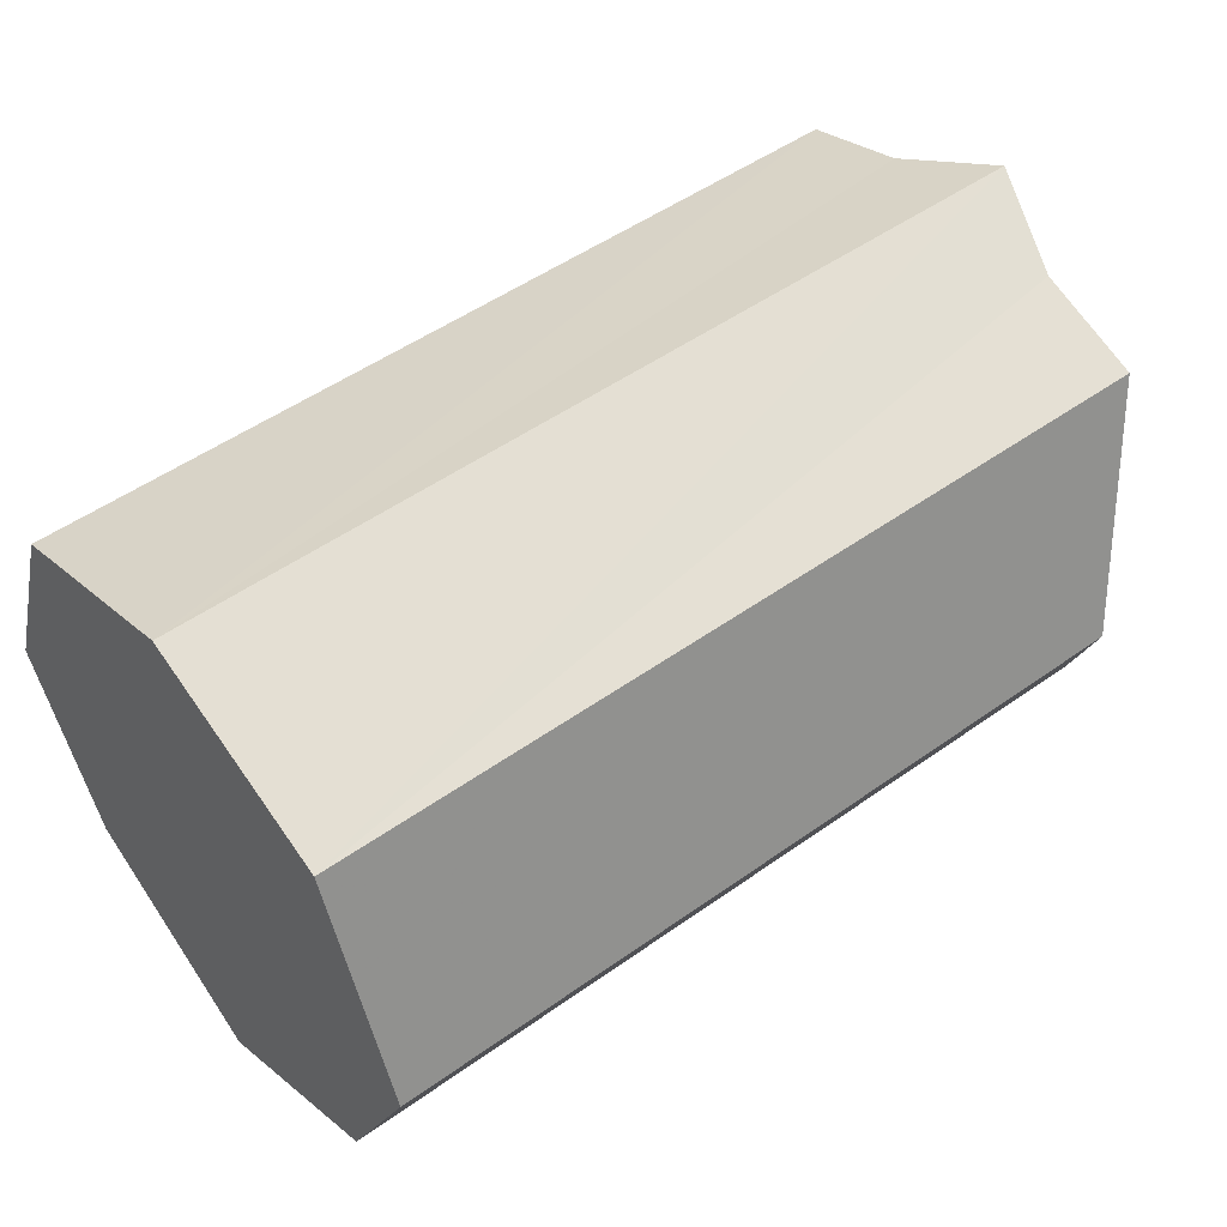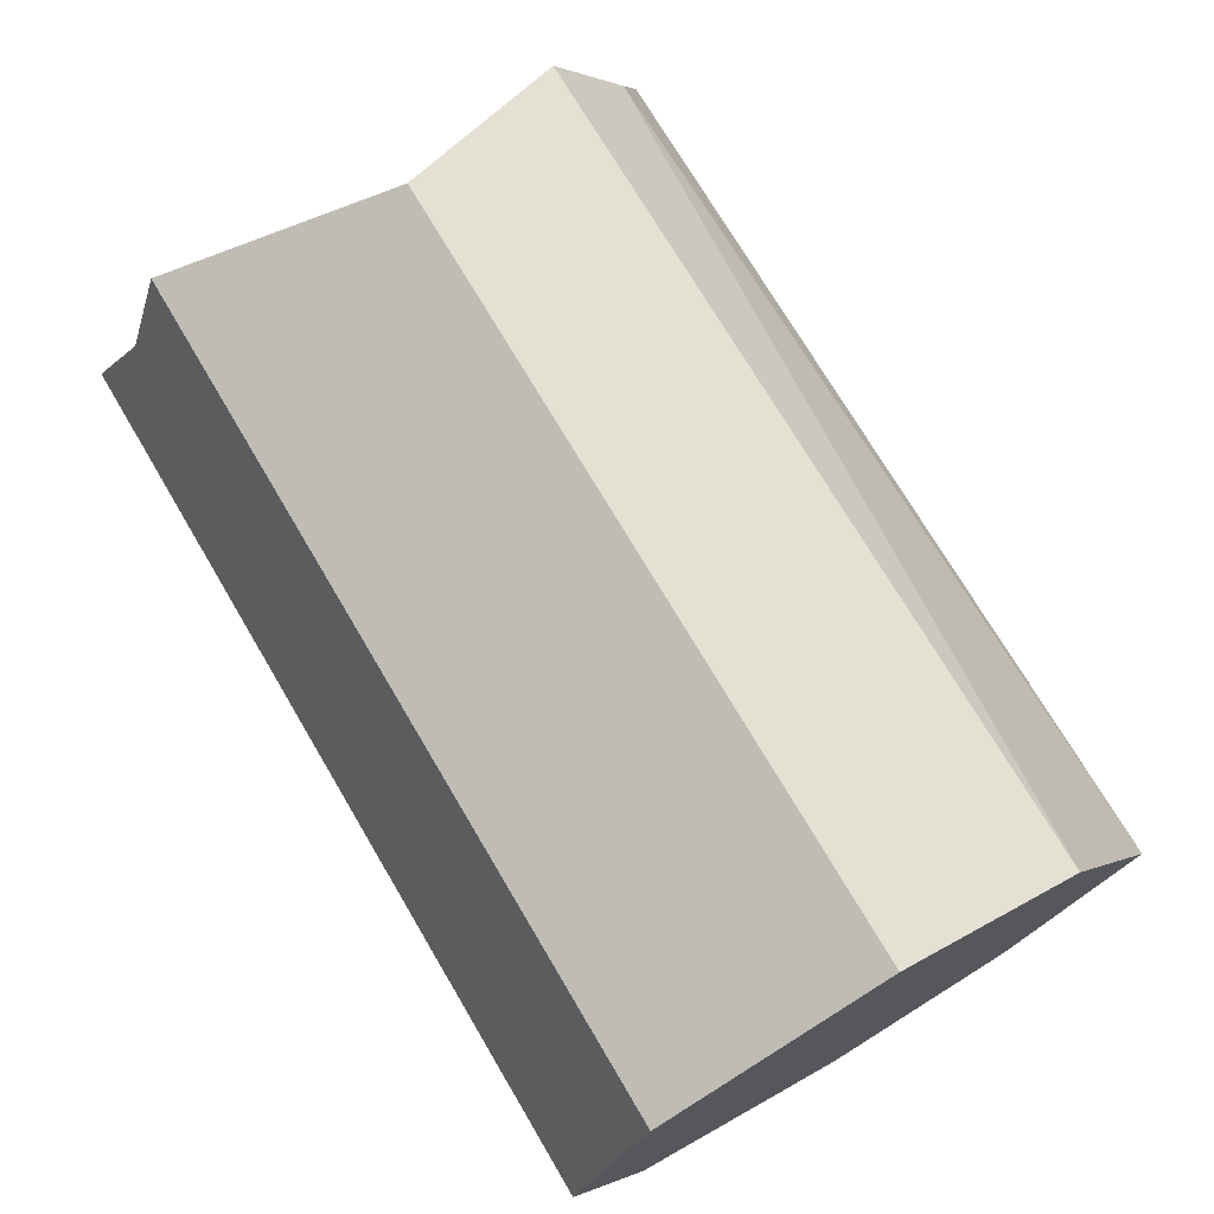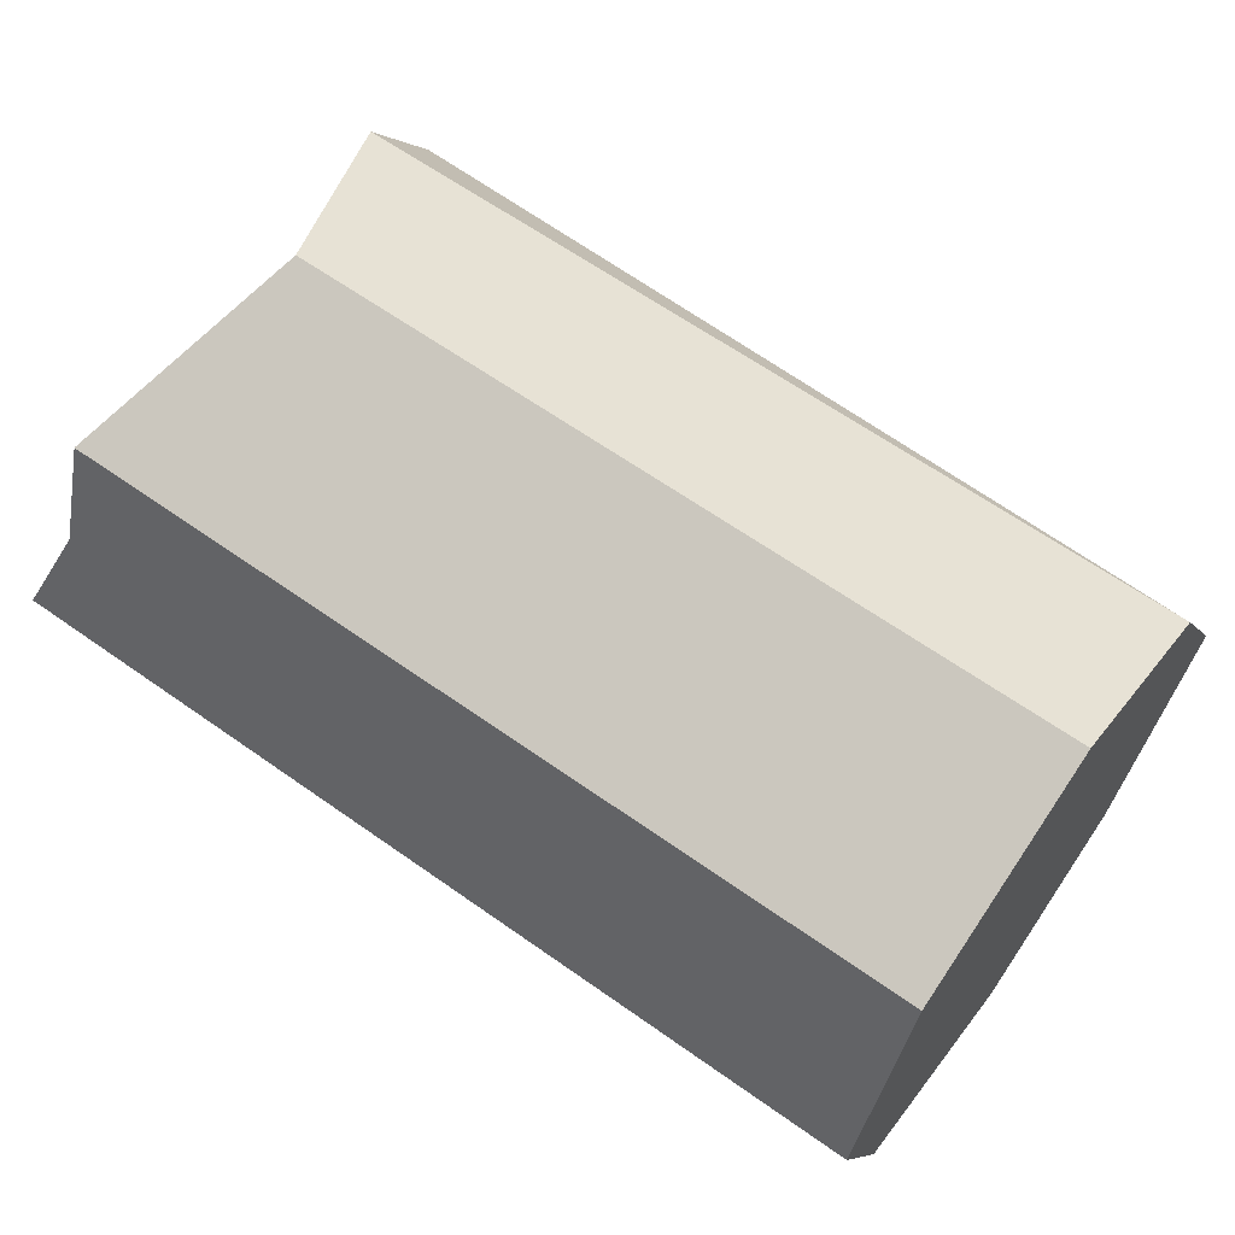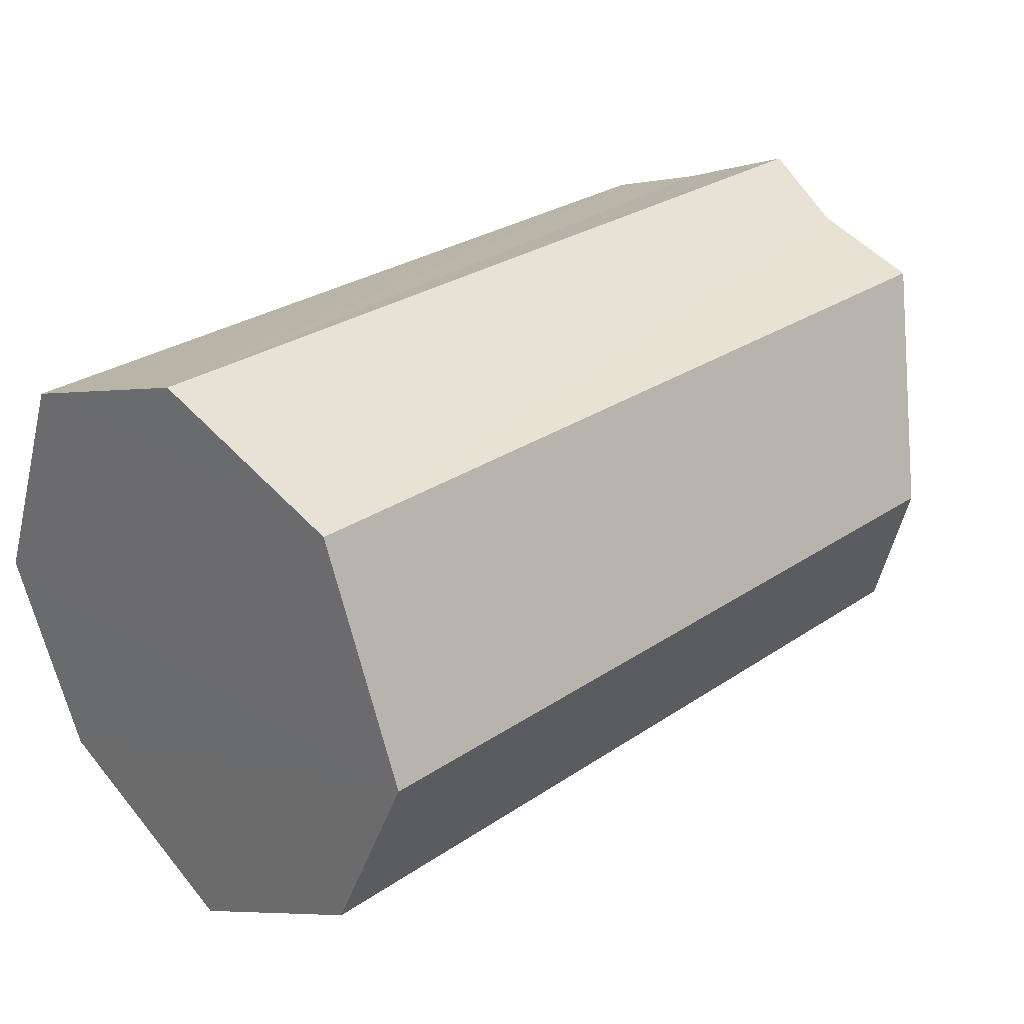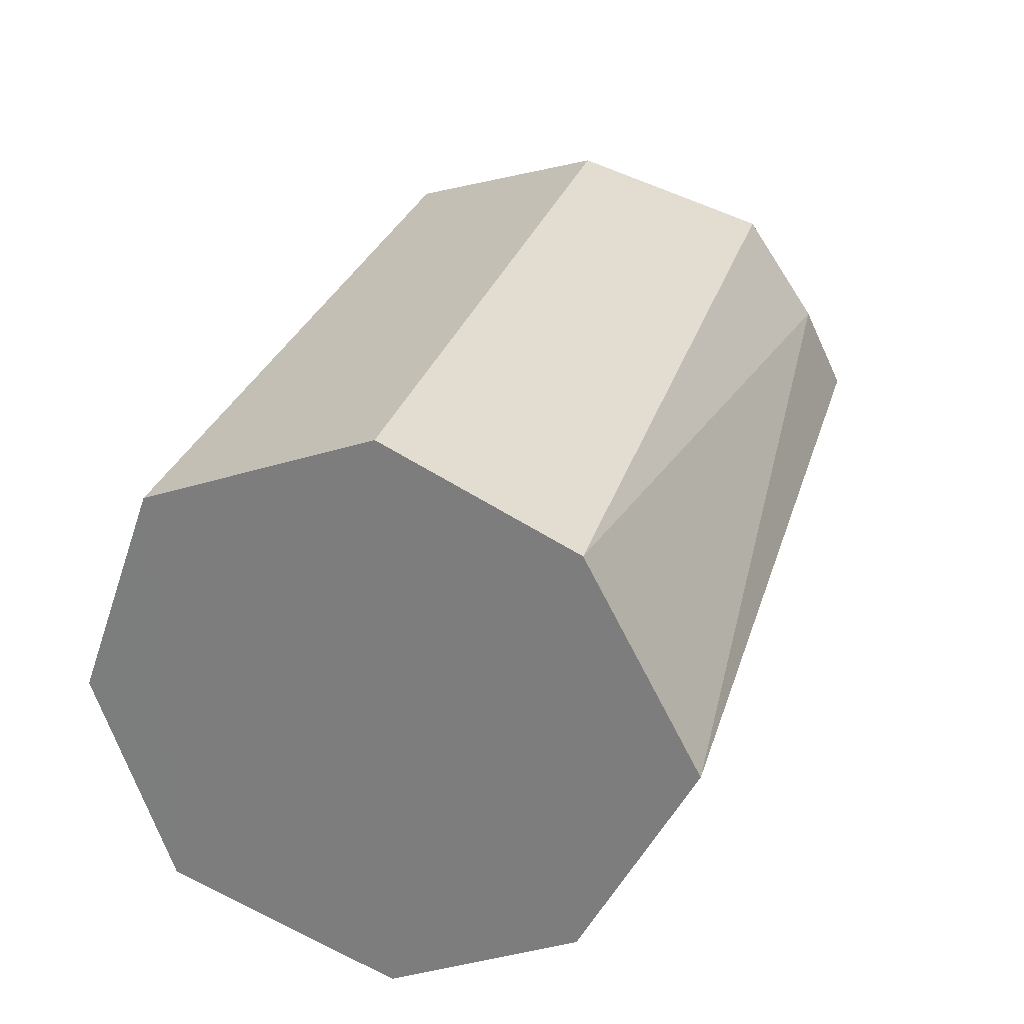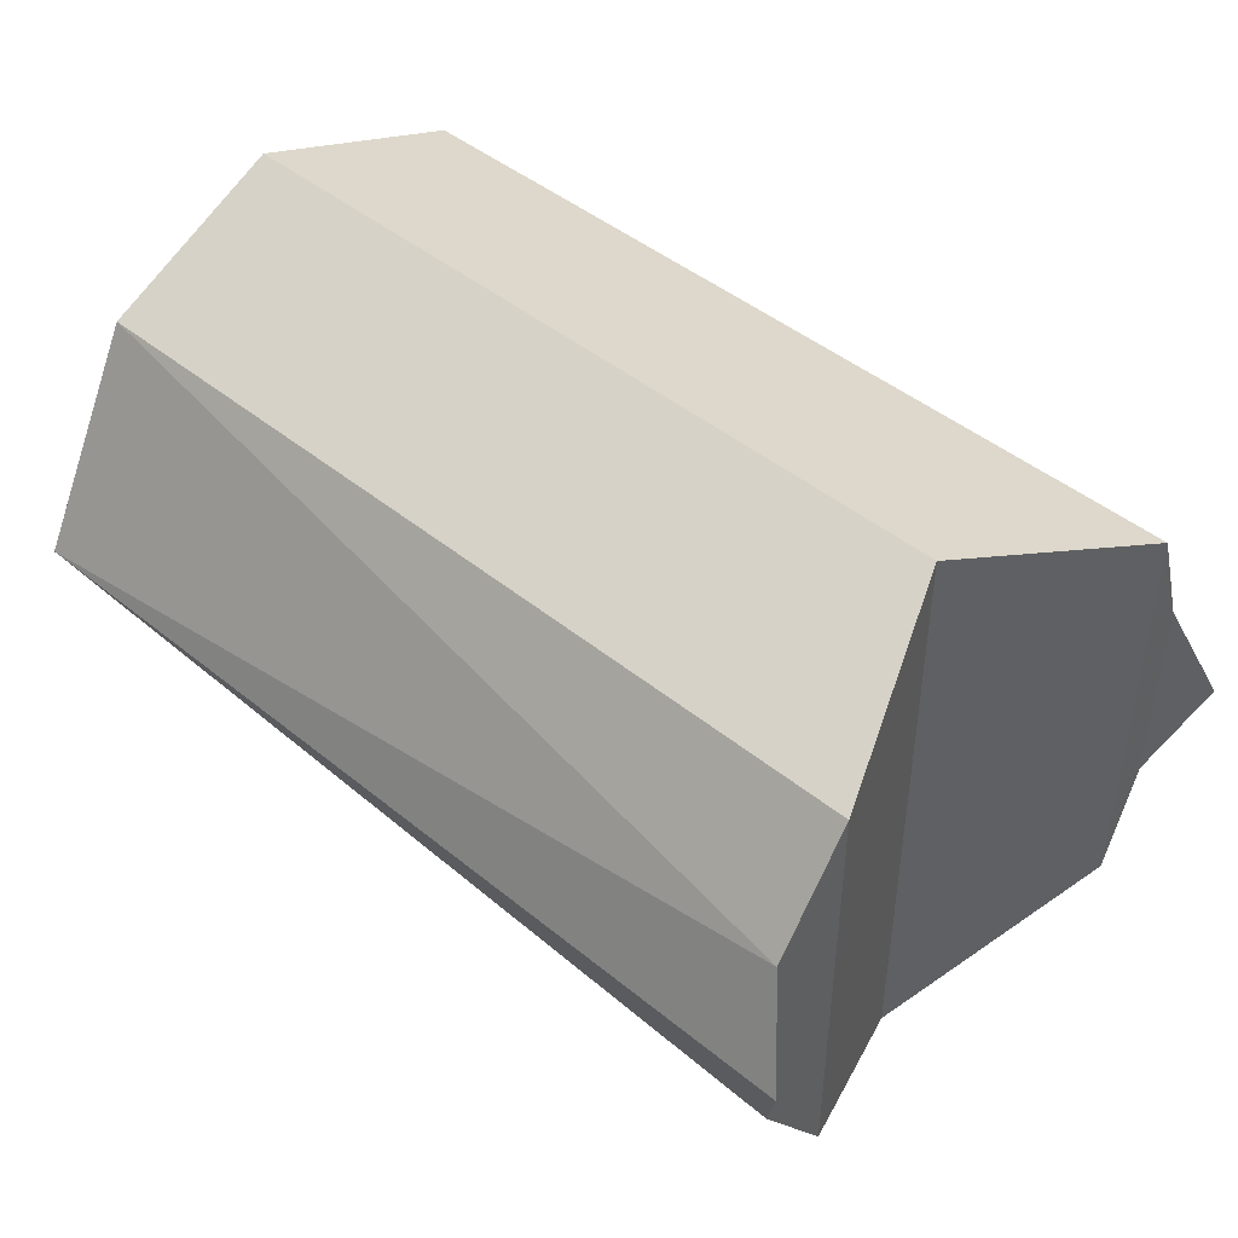
<metadata>
{"format":"obj","ext":"obj","renderer":"f3d","projection":"perspective","resolution":1024,"background":"white","views":[{"elev":50.2,"azim":-38.1,"up":"+Y"},{"elev":73.3,"azim":-120.6,"up":"+Z"},{"elev":63.4,"azim":-144.4,"up":"+Z"},{"elev":28.0,"azim":-45.7,"up":"+Y"},{"elev":27.7,"azim":-74.6,"up":"+Z"},{"elev":45.3,"azim":43.3,"up":"+Z"}]}
</metadata>
<code>
o 10531
v 2170 1872 13.34
v 2170 1872 13.23
v 2170 1872 13.29
v 2170 1872 13.21
v 2170 1872 13.21
v 2170 1872 13.29
v 2170 1872 13.31
v 2170 1872 13.23
v 2170 1872 13.26
v 2170 1872 13.23
v 2170 1872 13.26
v 2170 1872 13.23
v 2170 1872 13.34
v 2170 1872 13.37
v 2170 1872 13.31
v 2170 1872 13.23
v 2170 1872 13.29
v 2170 1872 13.29
v 2170 1872 13.26
v 2170 1872 13.29
v 2170 1872 13.31
v 2170 1872 13.29
v 2170 1872 13.37
v 2170 1872 13.21
v 2170 1872 13.34
v 2170 1872 13.37
v 2170 1872 13.34
v 2170 1872 13.31
v 2170 1872 13.34
v 2170 1872 13.34
v 2170 1872 13.23
v 2170 1872 13.34
v 2170 1872 13.29
v 2170 1872 13.29
v 2170 1872 13.23
v 2170 1872 13.34
v 2170 1872 13.29
v 2170 1872 13.23
v 2170 1872 13.34
v 2170 1872 13.31
v 2170 1872 13.26
v 2170 1872 13.29
v 2170 1872 13.26
v 2170 1872 13.29
v 2170 1872 13.23
v 2170 1872 13.29
v 2170 1872 13.31
v 2170 1872 13.37
v 2170 1872 13.21
v 2170 1872 13.37
v 2170 1872 13.21
v 2170 1872 13.23
v 2170 1872 13.21
v 2170 1872 13.34
v 2170 1872 13.26
v 2170 1872 13.23
v 2170 1872 13.34
v 2170 1872 13.34
f 1 2 3
f 4 2 5
f 6 7 1
f 8 9 6
f 10 7 11
f 11 12 10
f 13 4 14
f 15 16 13
f 15 17 18
f 17 19 20
f 21 22 19
f 8 23 24
f 23 25 26
f 27 28 25
f 29 26 30
f 24 29 31
f 31 32 33
f 34 35 31
f 36 37 34
f 35 5 38
f 14 35 39
f 40 29 39
f 39 41 40
f 42 29 40
f 43 44 42
f 45 44 43
f 46 47 43
f 45 48 49
f 48 32 50
f 51 50 32
f 51 52 53
f 54 52 55
f 12 53 56
f 57 56 53
f 12 58 50
f 57 50 58

</code>
